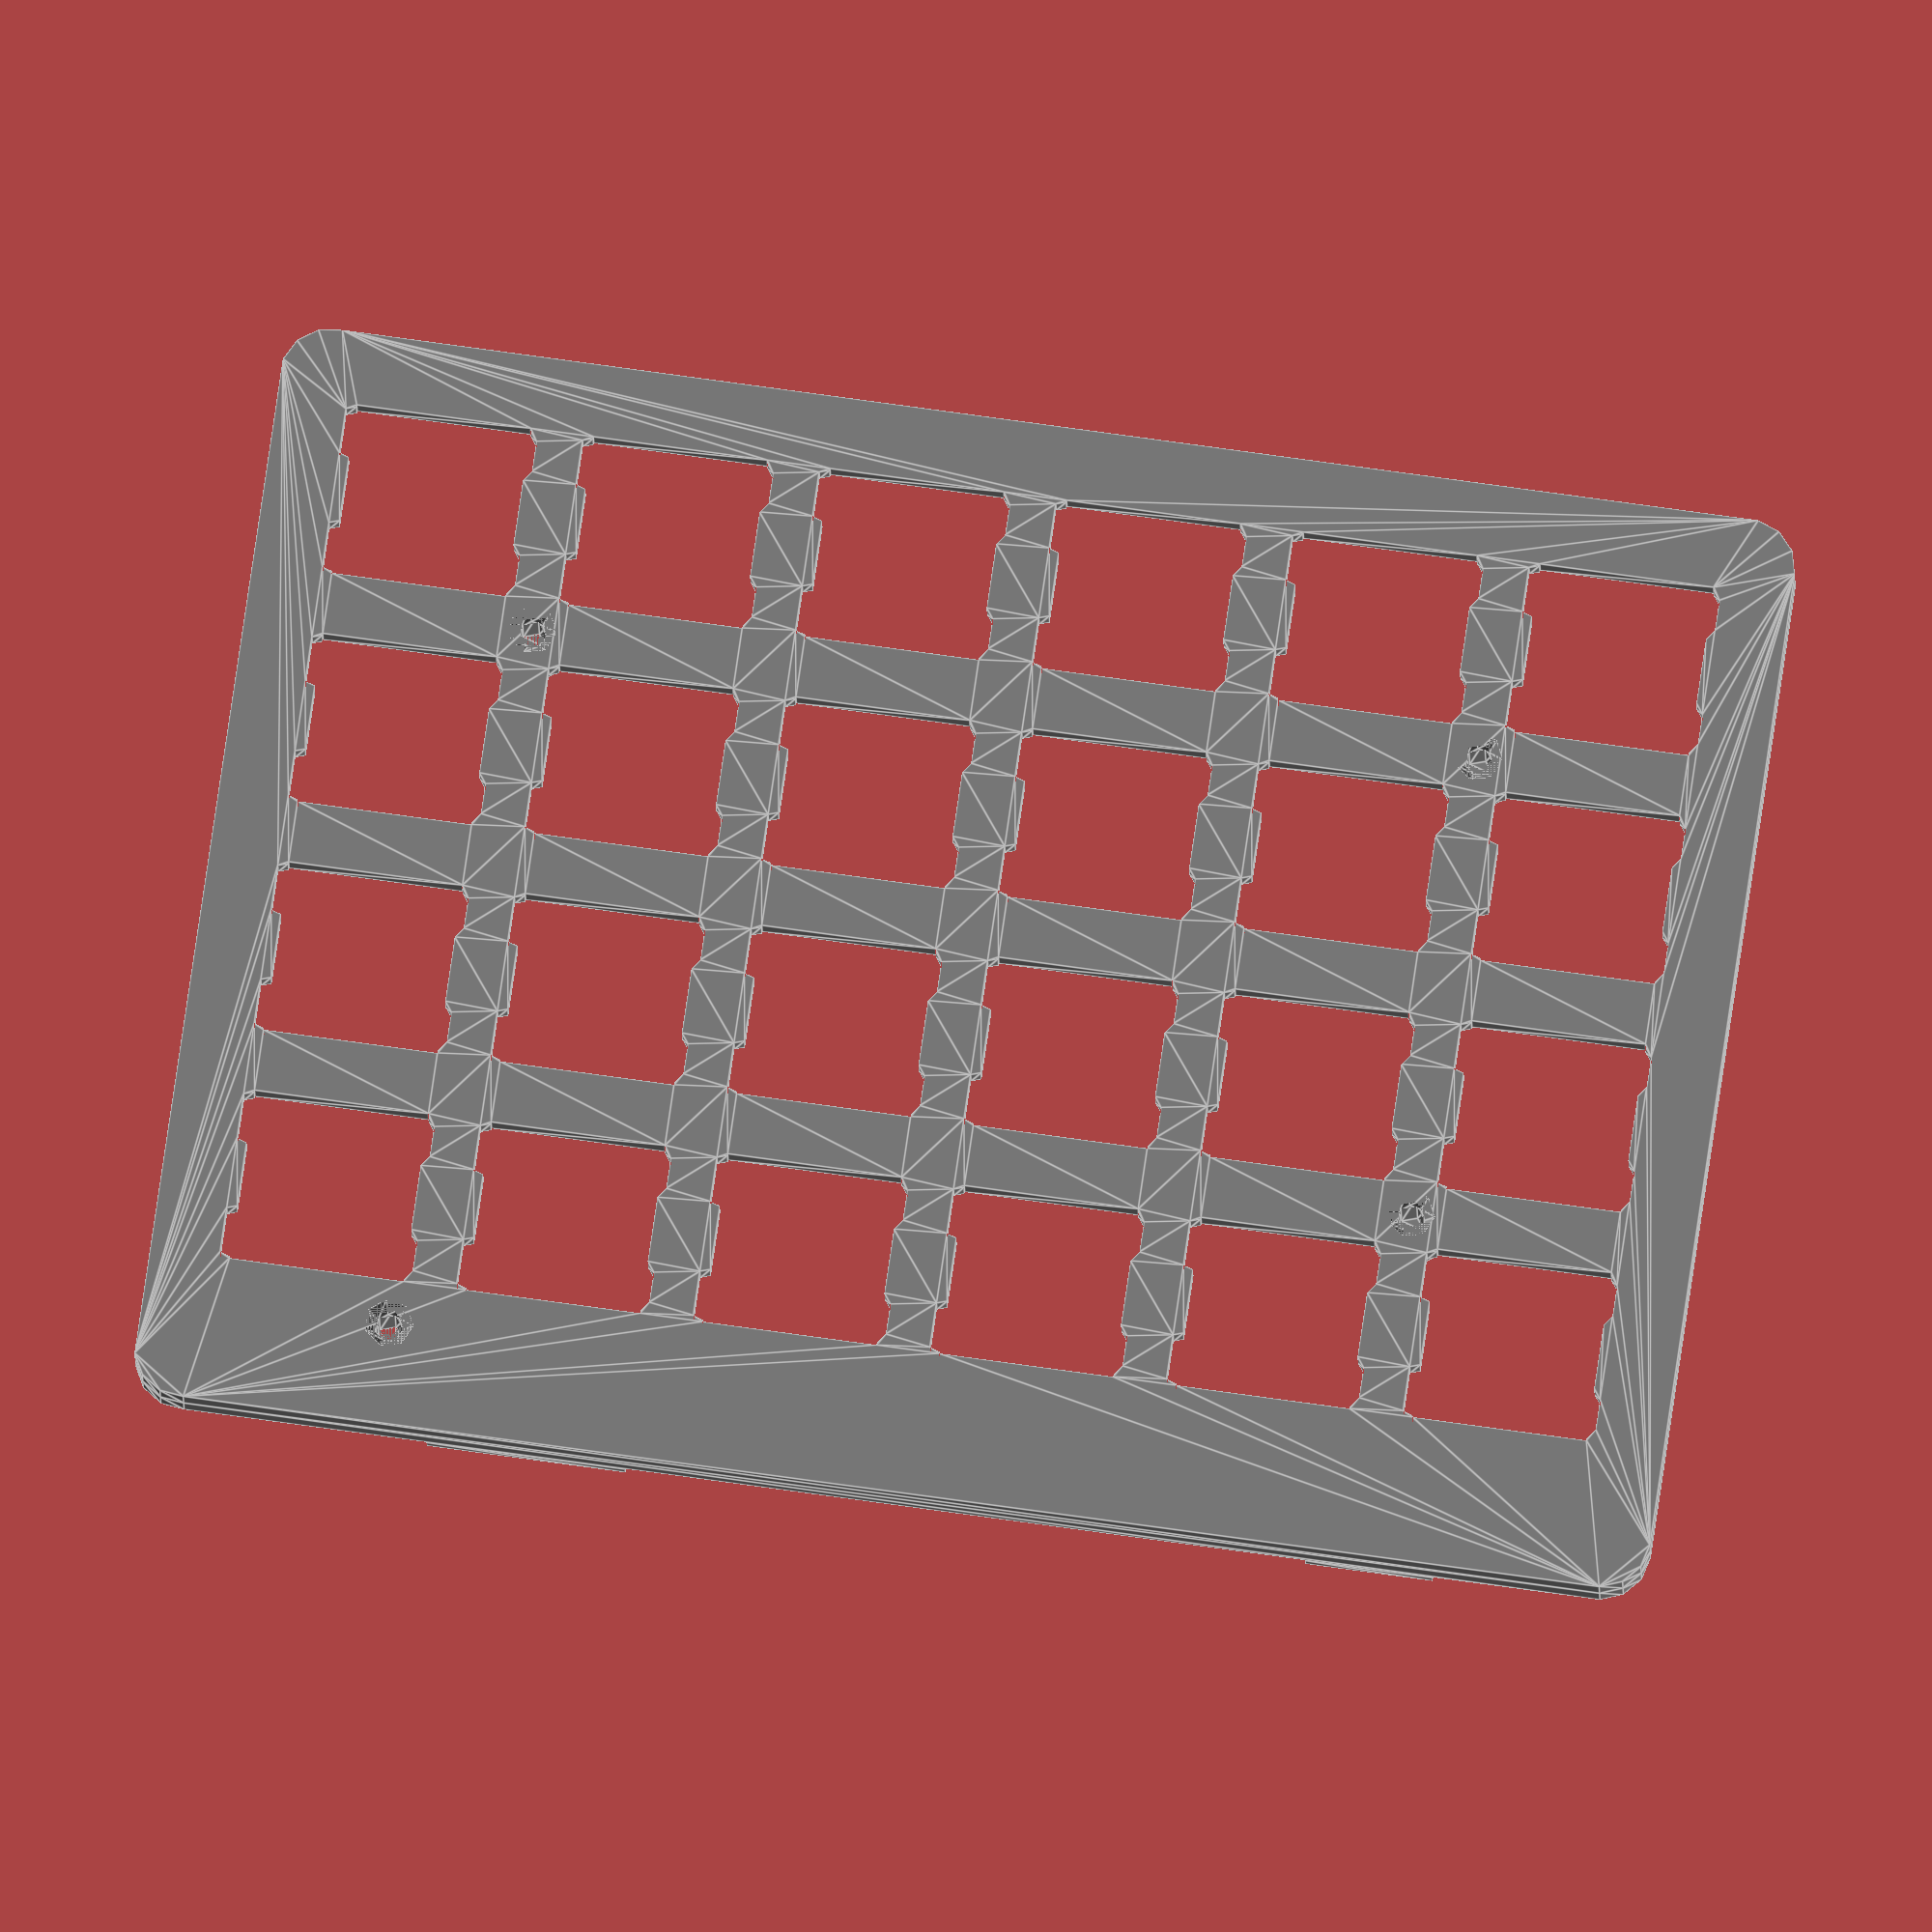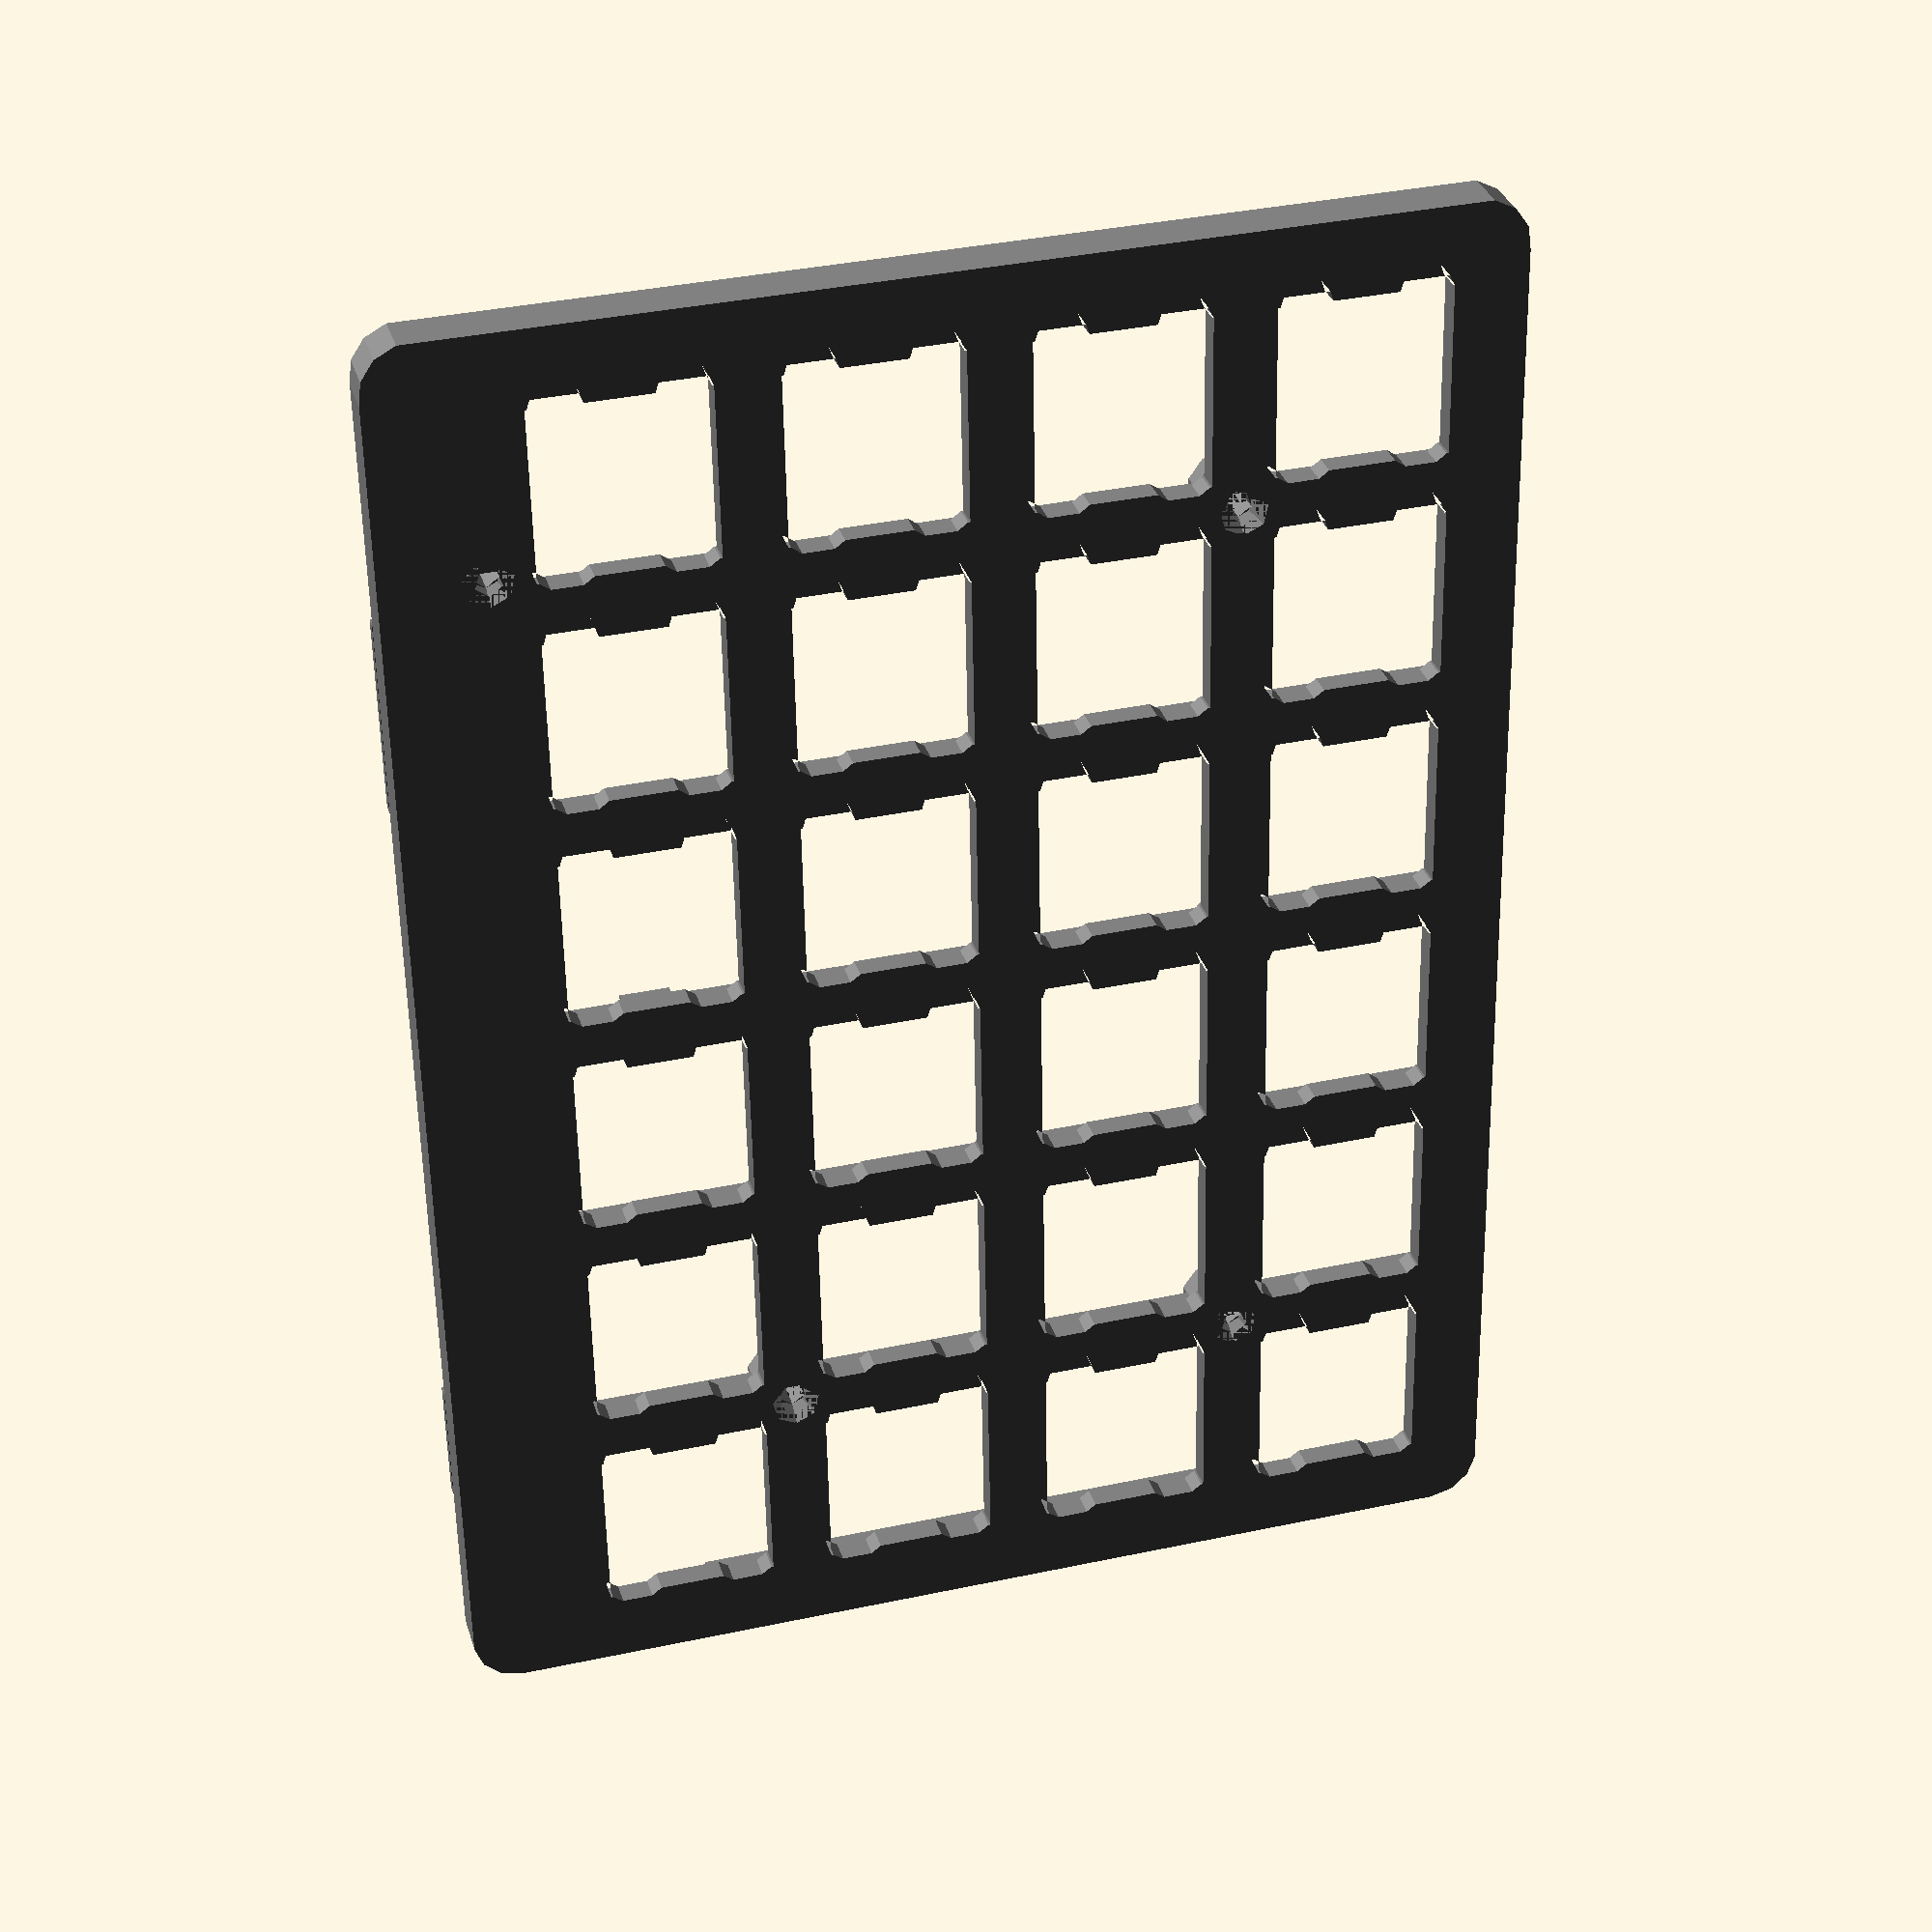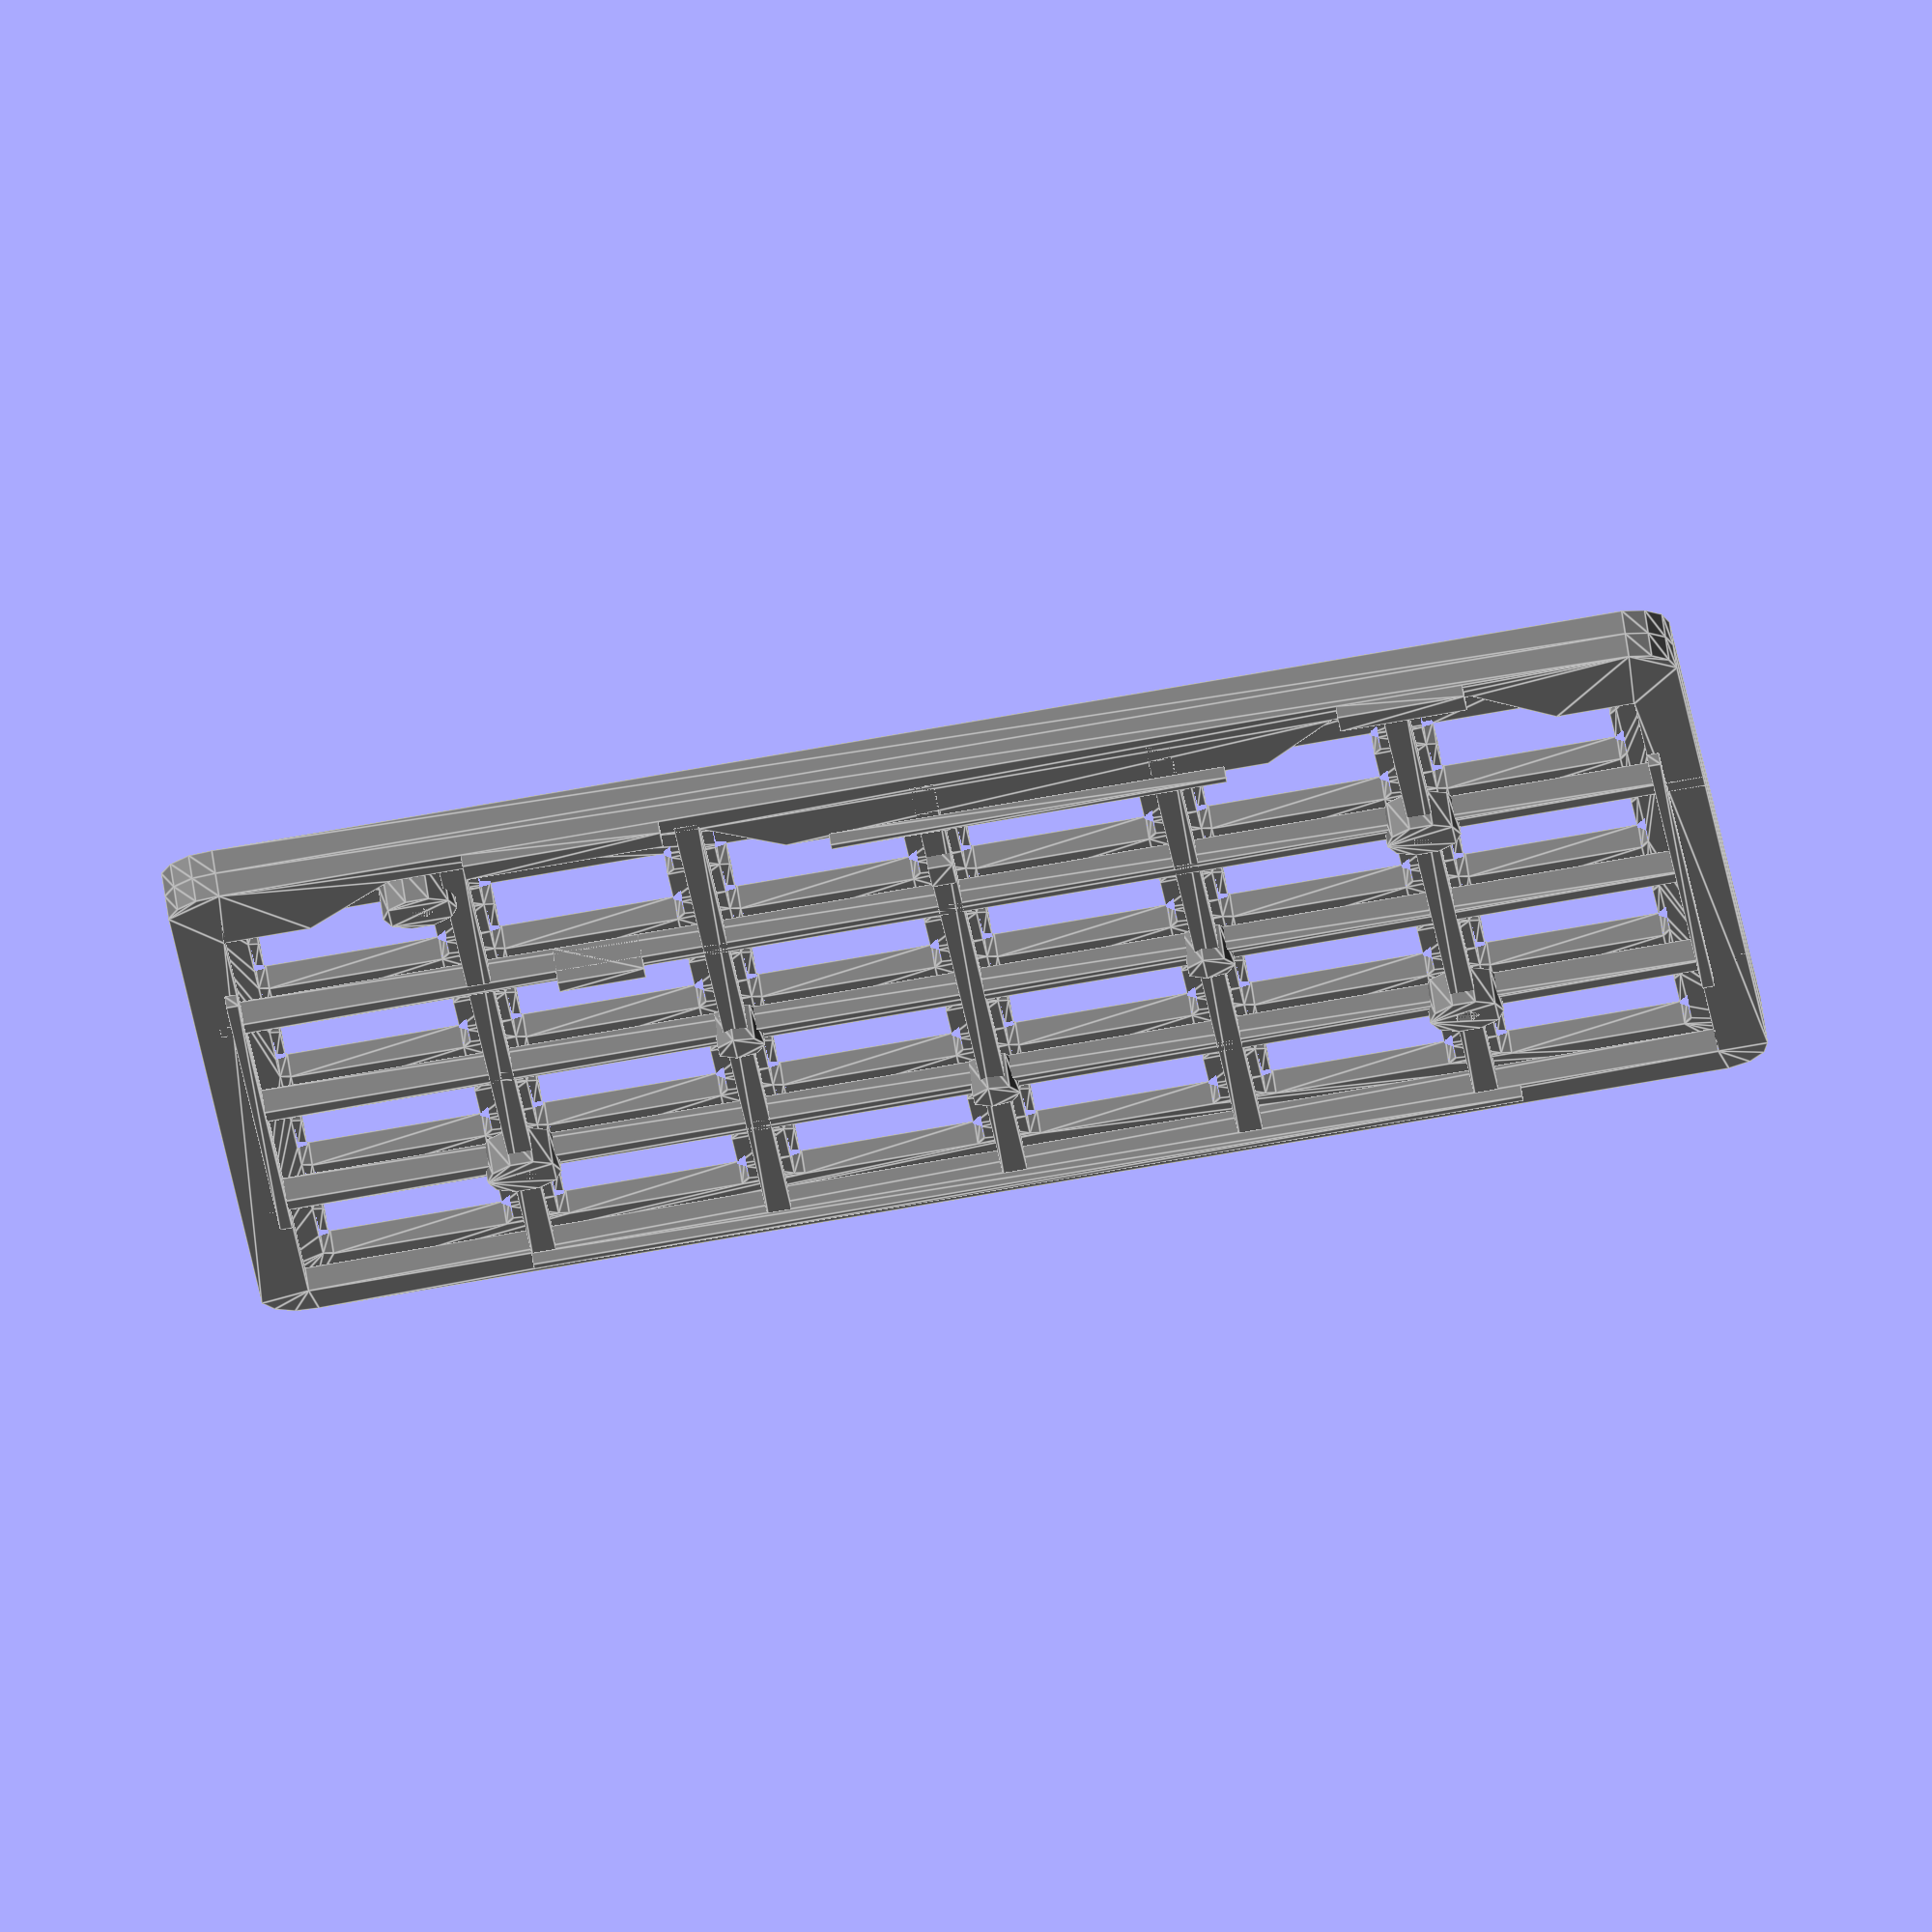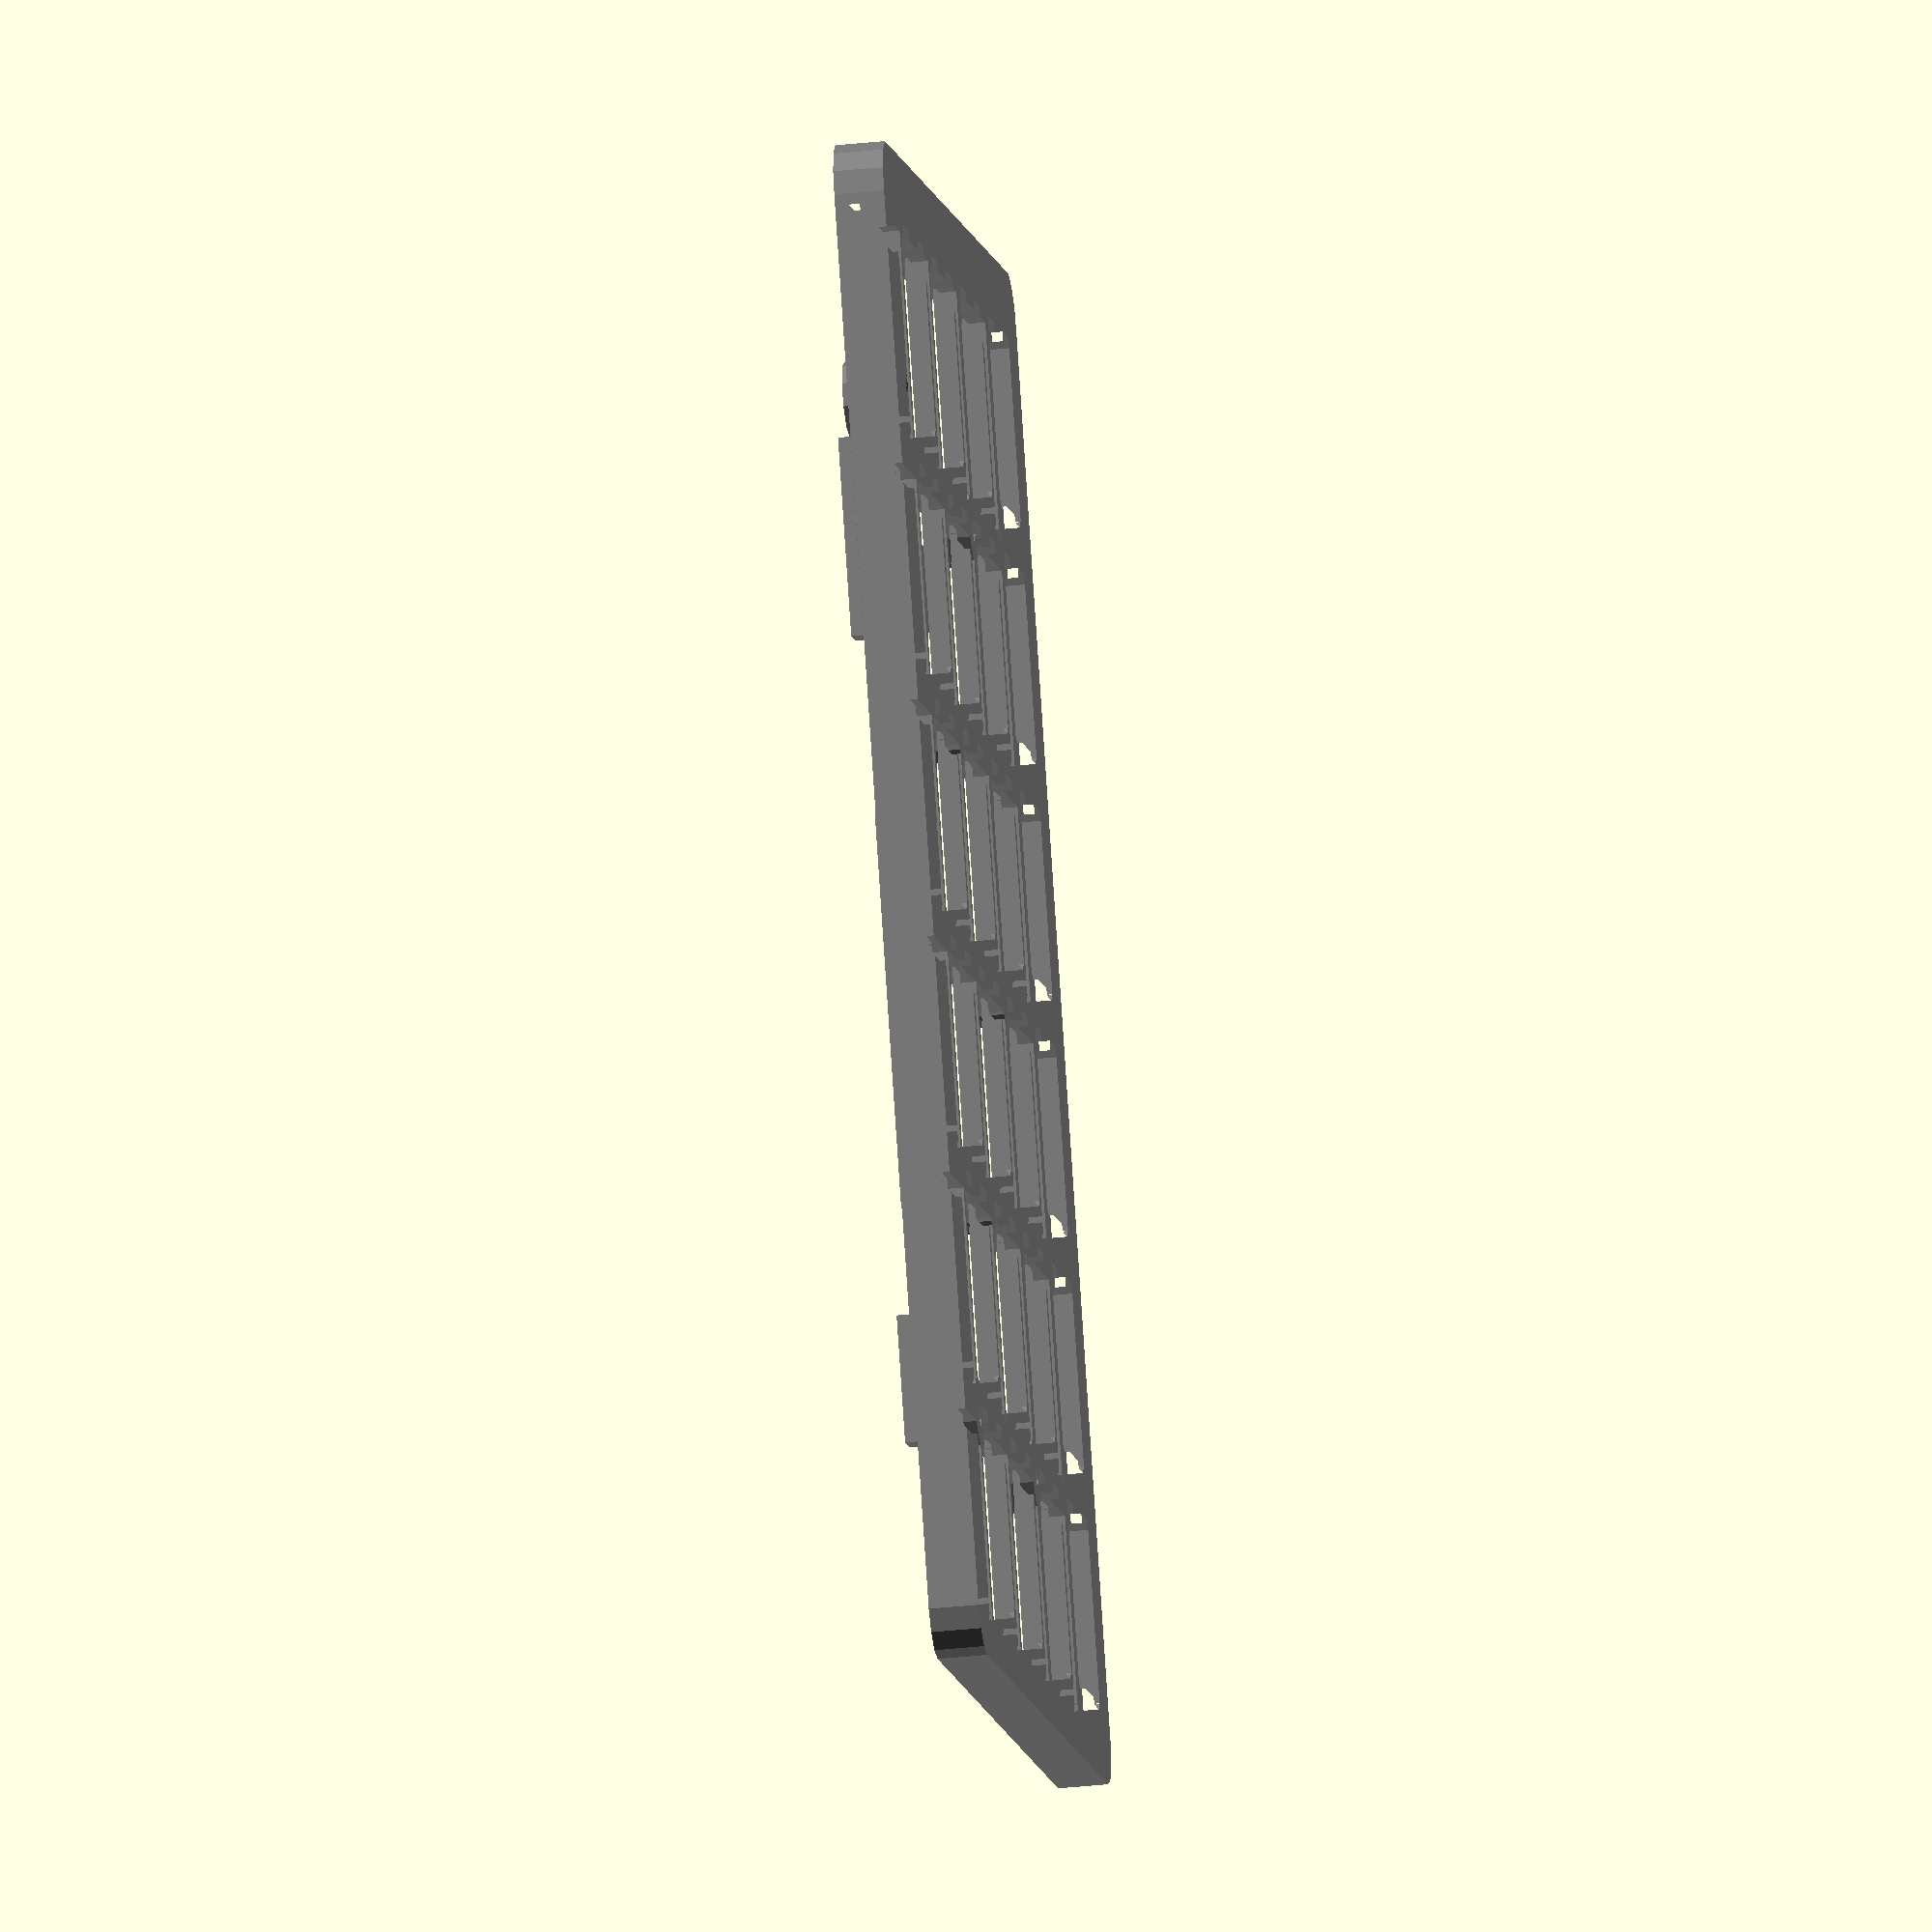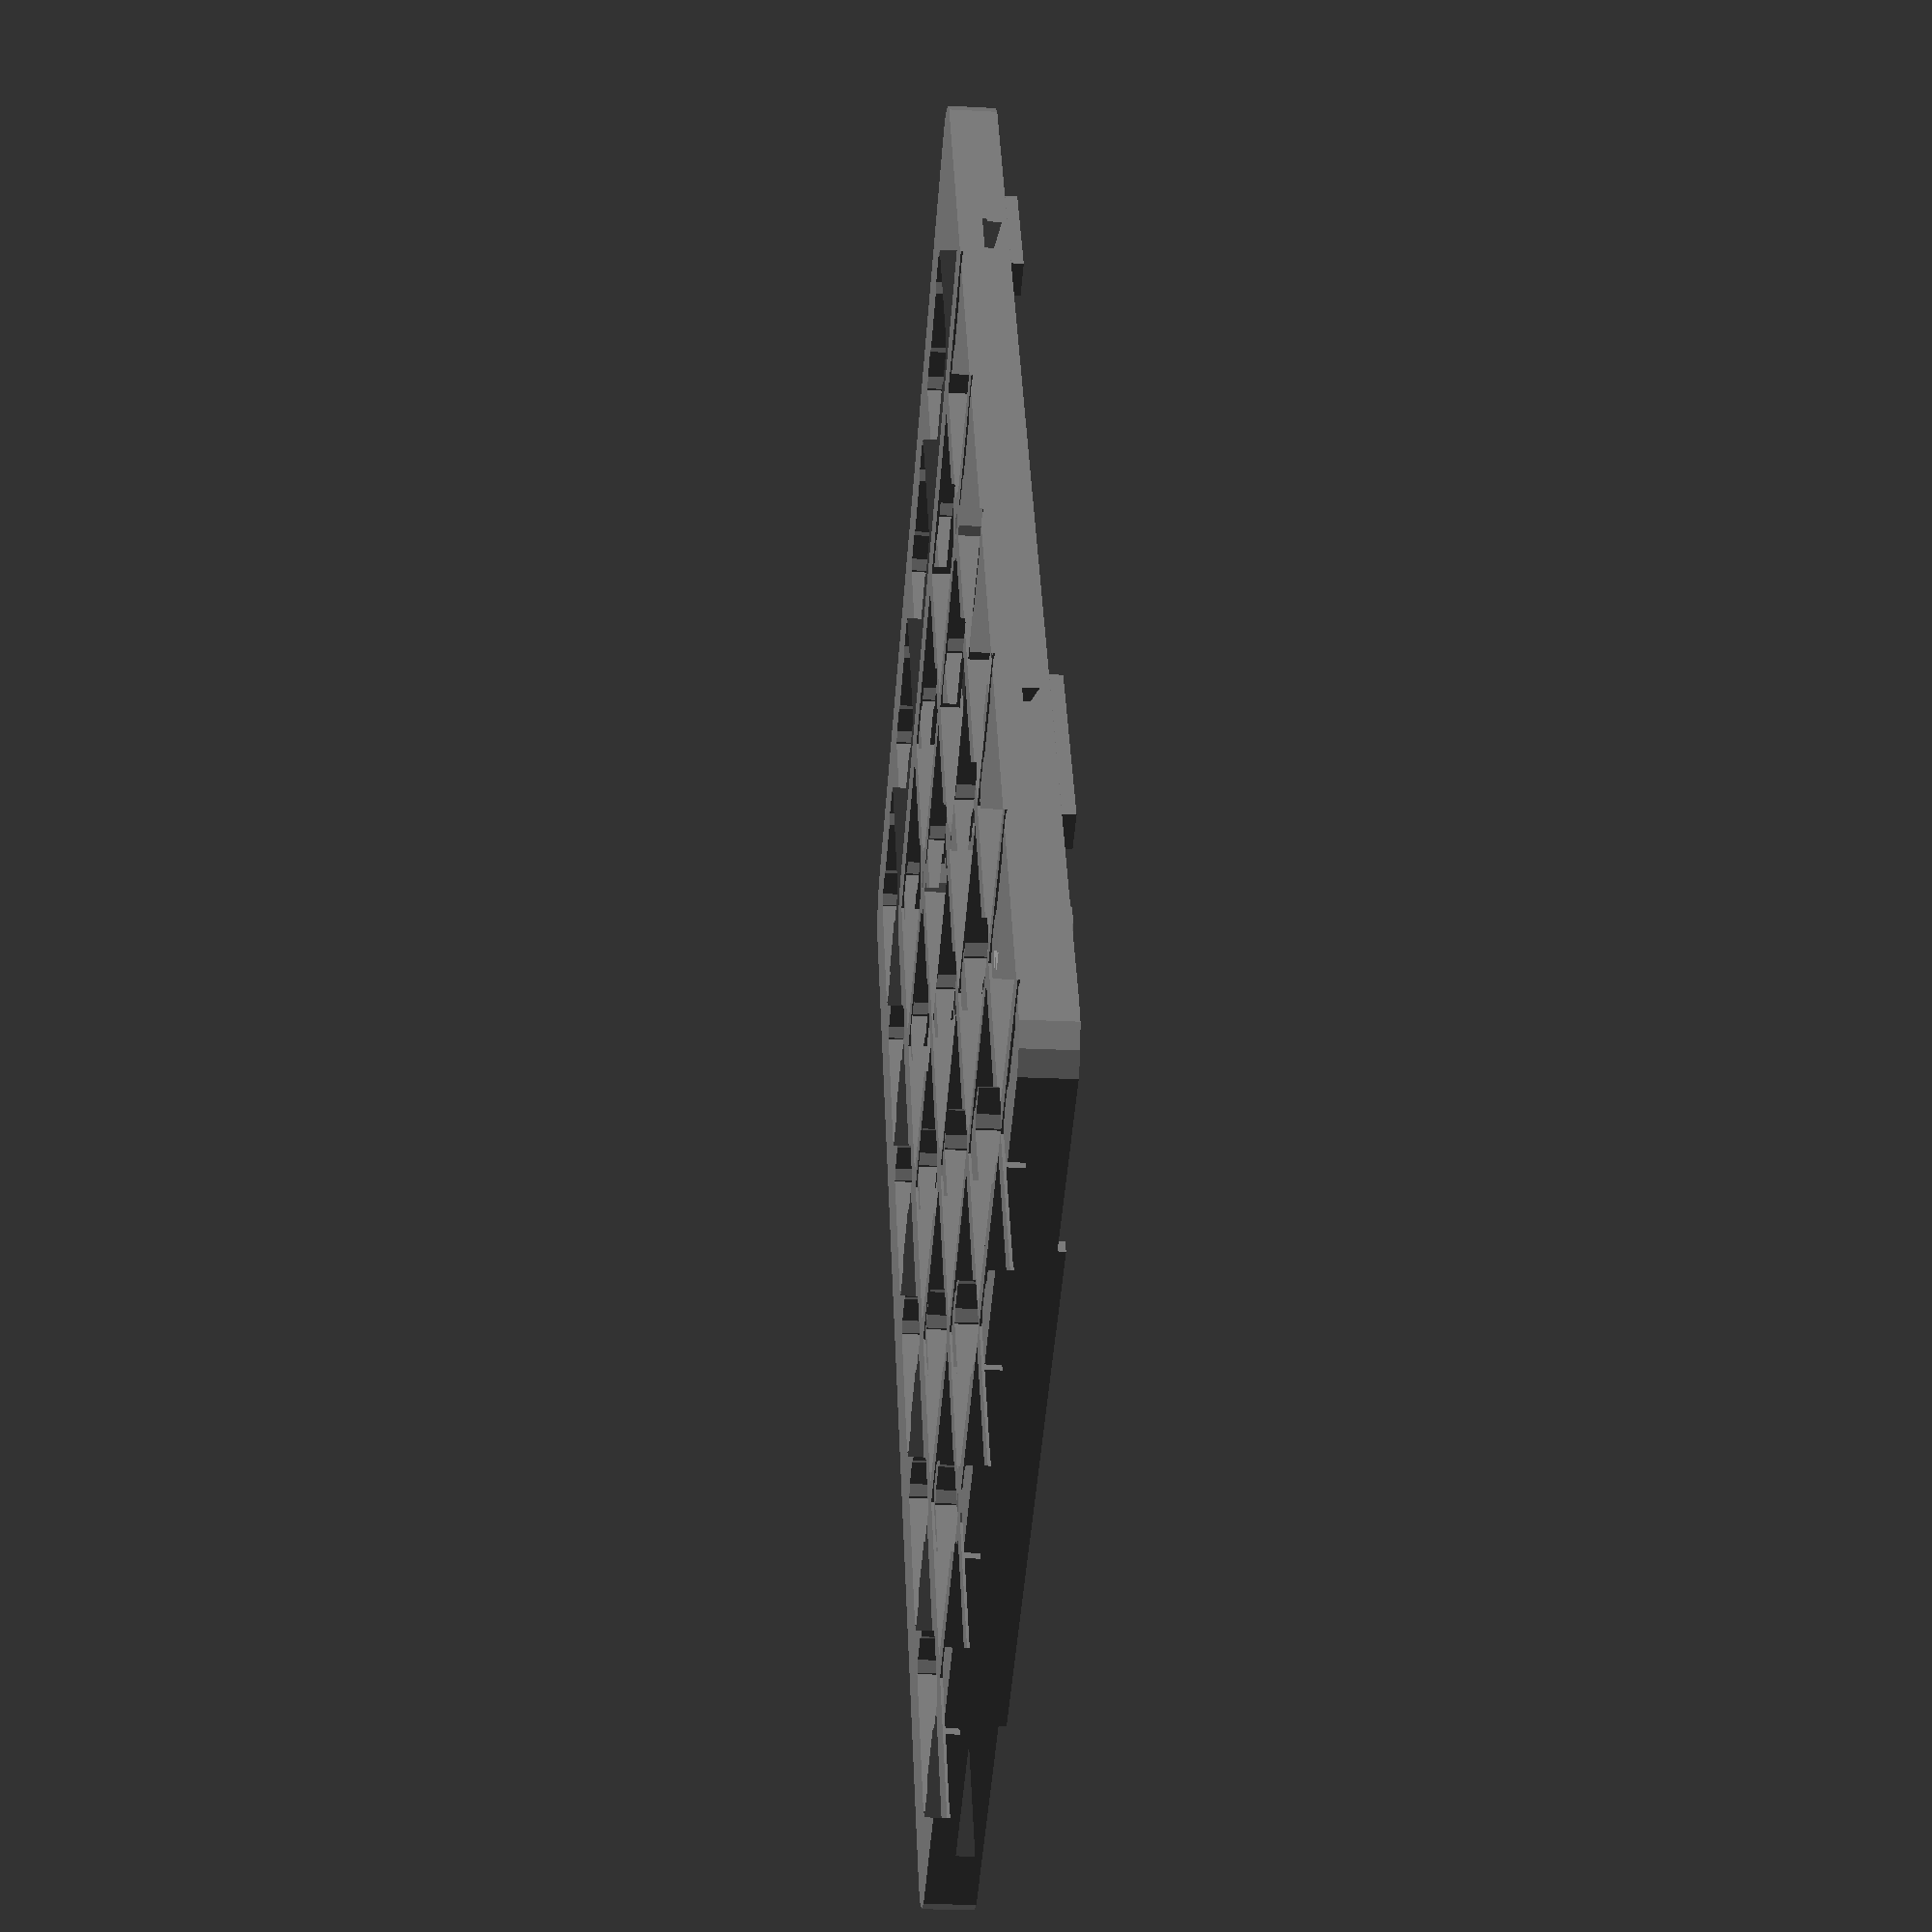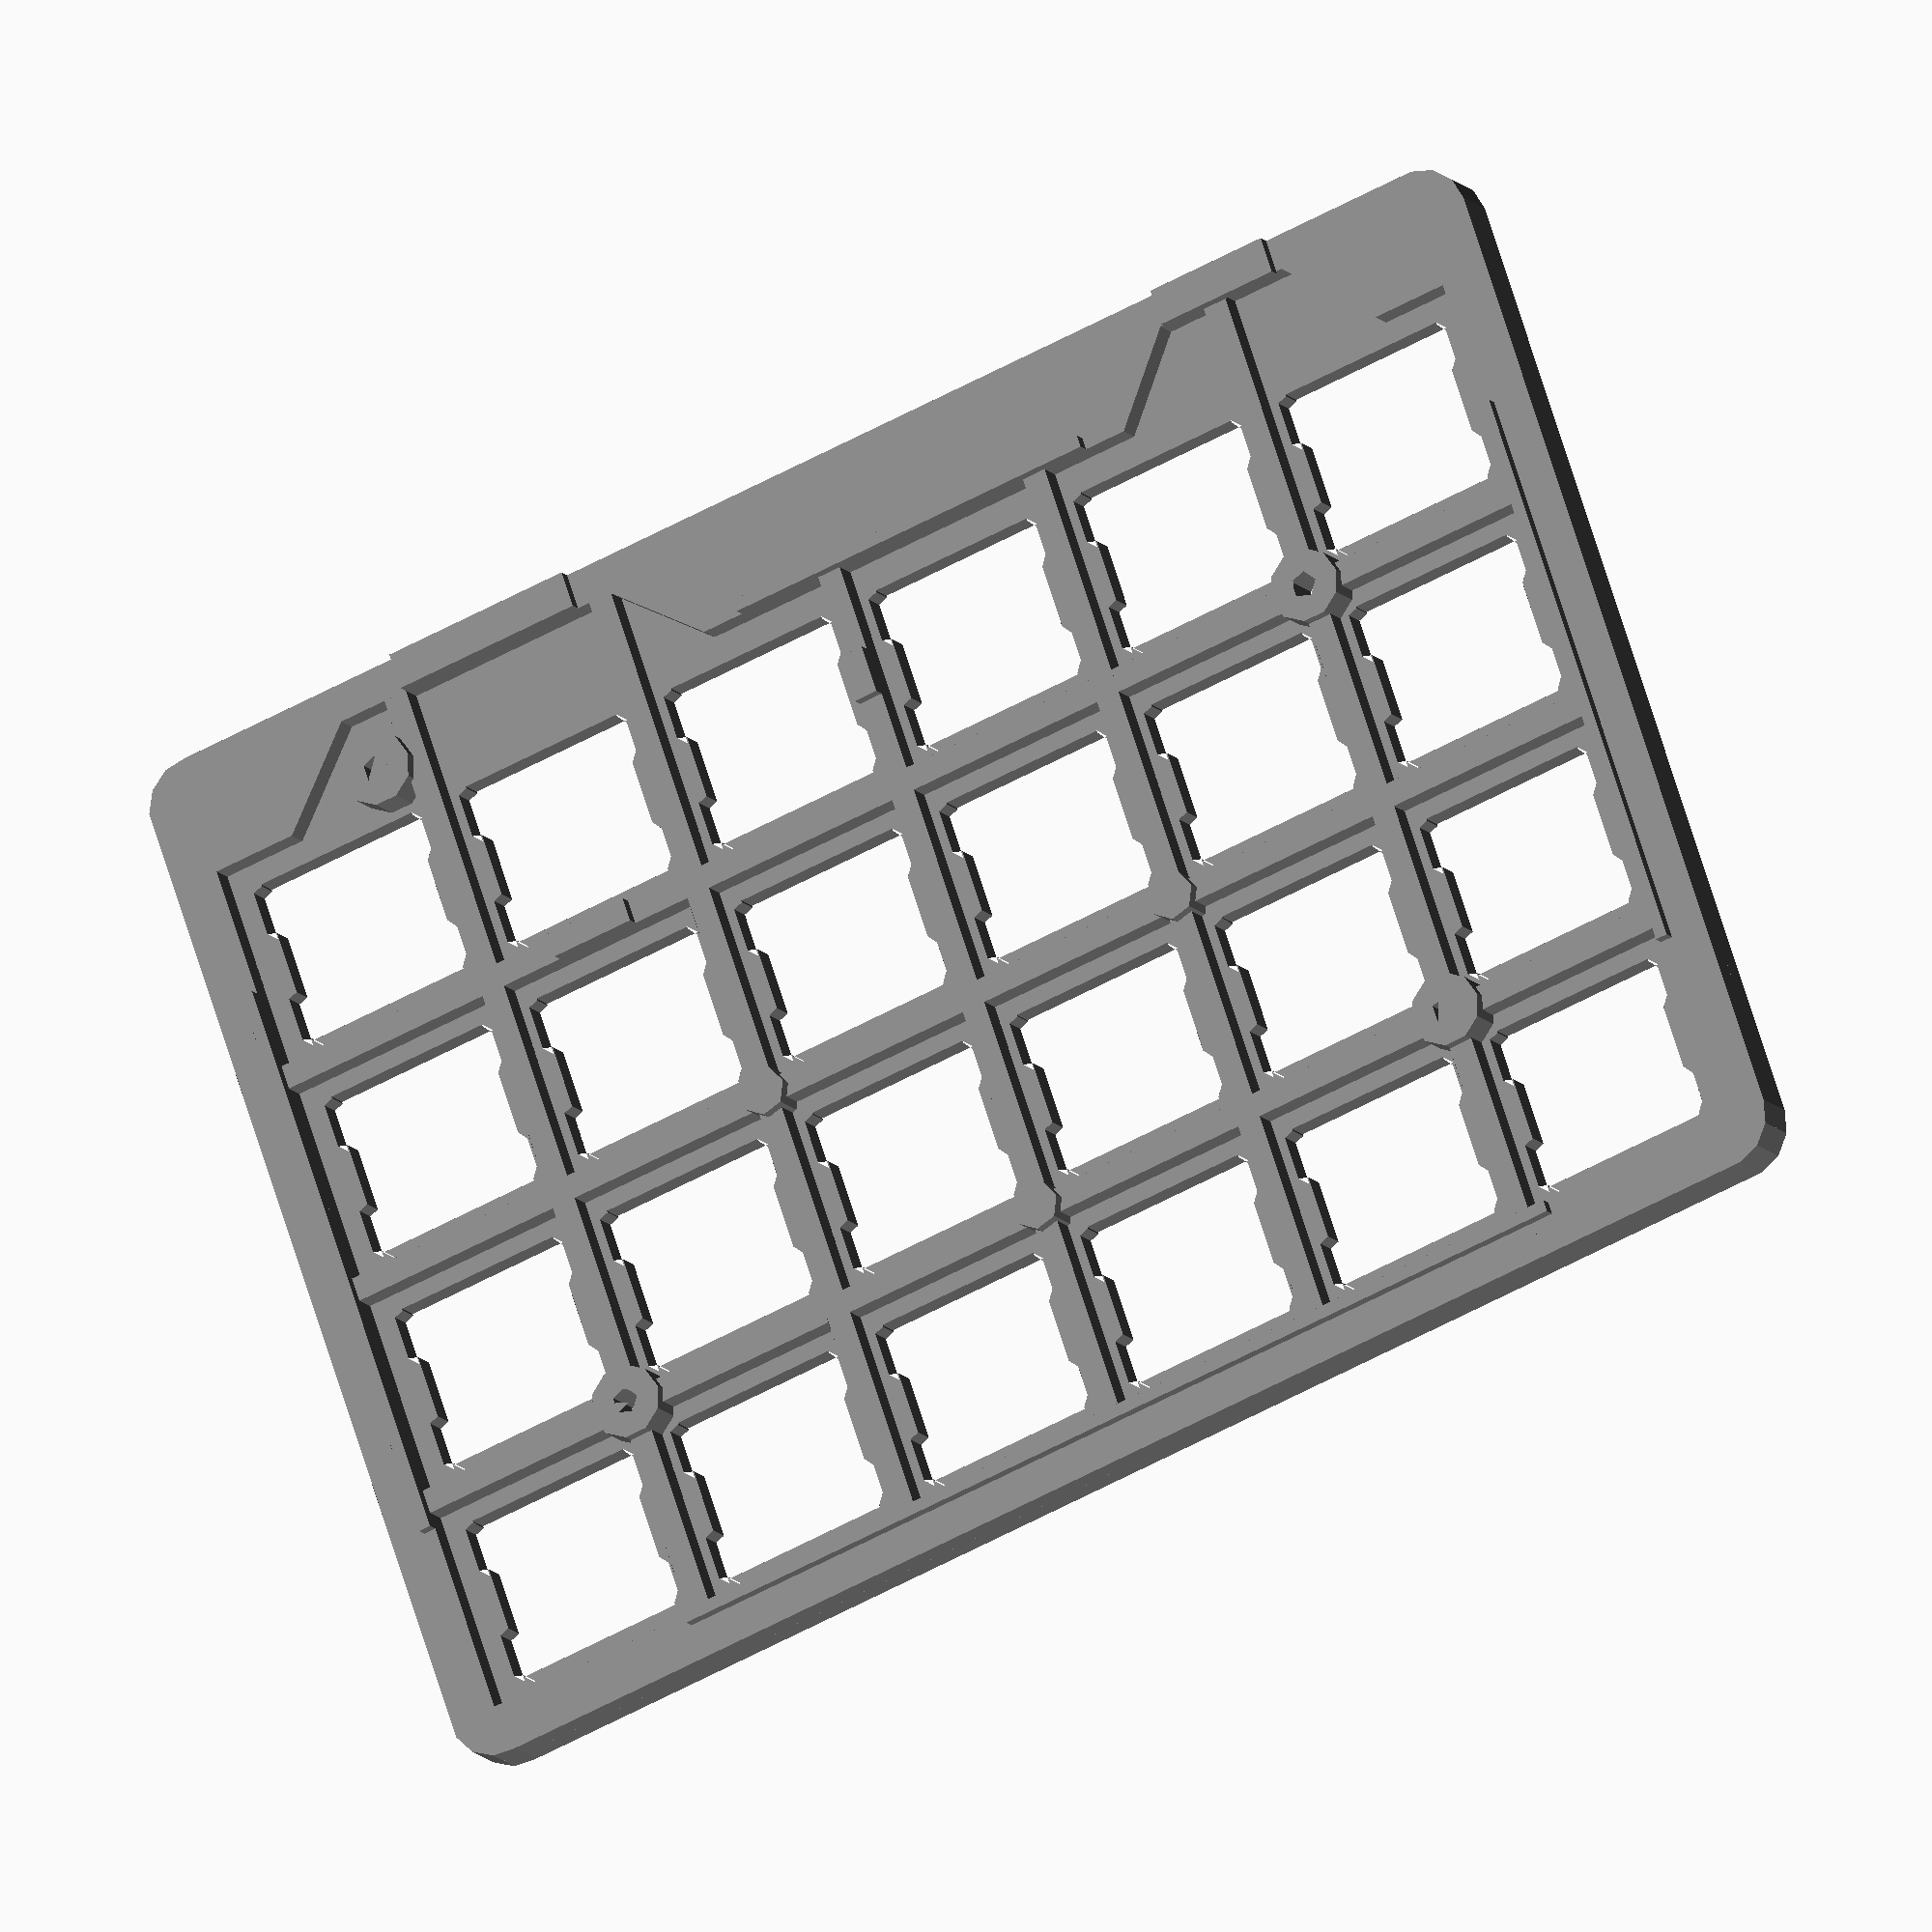
<openscad>
echo(version=version());

module outline() {
    hull(){
        translate([4,4,0]) circle(4);
        translate([118,4,0]) circle(4);
        translate([118,85,0]) circle(4);
        translate([4,85,0]) circle(4);

    }
}
outline_point = [ [0,0], [122,0], [122,89], [0,89] ];
pcb = [ 
    [0, 81], 
    [114, 81], 
    [114, 6], 
    [107.75, 6],
    [101.5, -1.25],
    [90.25, -1.25],
    [84.5, 5.5],
    [45.5, 5.5],
    [39, -1],
    [14, -1],
    [7, 6],
    [0, 6],
];

*color("khaki")
    union(){
        linear_extrude( 1.4 )
            difference(){
                outline();
                translate([5,5,0]){
                    translate([14.85, 3.3, 0]) circle(r=1.1);
                    translate([94.2, 23.45, 0]) circle(r=1.1);
                    translate([94.2, 61.55, 0]) circle(r=1.1);
                    translate([18, 61.50, 0]) circle(r=1.1);
                }
            }
        linear_extrude( 3.4 )
            difference(){
                outline();
                translate([24, 0, 0]) 
                    square([16, 3]);
                translate([22, 4, 0]) 
                    square([20, 39]);
                translate([5,5,0]){
                    translate([14.85, 3.3, 0]) circle(r=1.1);
                    translate([94.2, 23.45, 0]) circle(r=1.1);
                    translate([94.2, 61.55, 0]) circle(r=1.1);
                    translate([18, 61.50, 0]) circle(r=1.1);
                }
            }
        linear_extrude( 11 )
            difference(){
                outline();

                translate([24, 0, 0]) 
                    square([16, 3]);
                translate([94.75, 0, 0])
                    square([10.25,3]);
                *translate([92.75, 3, 0])
                    square([14.25,3]);
                translate([4,4,0])
                    polygon(pcb);
            }
        translate([0,0,11])
            linear_extrude( 1 )
                difference(){
                    outline();

                    translate([24, 0, 0]) 
                        square([16, 3]);
                    translate([94.75, 0, 0])
                        square([10.25,3]);
                    translate([4,4,0])
                        polygon(pcb);

                    translate([118,20,0])
                        square([1,49]);
                    translate([3,20,0])
                        square([1,49]);
                    translate([52,8.5,0])
                        square([34,1]);
                    translate([20, 85,0])
                        square([82,1]);
                }
    }

module grid(rows, cols) {
    for(i = [0 : cols-1])
        for(j = [0 : rows-1])
            translate( [i*19.05, j*19.05, 0] ) children(0);
}

color("gray")
    translate([0,0,0])
        difference(){
            union(){
                translate([2,27.5,1])
                    linear_extrude( 2 )
                        union(){
                            grid( 3, 1 ){
                                square([120,2]);
                            }
                        }
                translate([22,2,1])
                    linear_extrude( 2 )
                        union(){
                            grid( 1, 5 ){
                                square([2,86]);
                            }
                        }
                translate([0,0,1])
                    linear_extrude( 2 )
                        difference(){
                            outline();
                            translate([4,4,0])
                                polygon(pcb);
                        }
                translate([0,0,3])
                    linear_extrude( 2 )
                        difference(){
                            outline();
                            translate([6.5,11.85,0])
                                grid( 4, 6 ){
                                    union(){
                                        hull(){
                                            translate([0, 1, 0]) circle(1);
                                            translate([0, 3.5, 0]) circle(1);
                                            translate([13.6, 1, 0]) circle(1);
                                            translate([13.6, 3.5, 0]) circle(1);
                                        }
                                        hull(){
                                            translate([0, 10.5, 0]) circle(1);
                                            translate([13.6, 10.5, 0]) circle(1);
                                            translate([0, 13, 0]) circle(1);
                                            translate([13.6, 13, 0]) circle(1);
                                        }
                                        translate([0,0,0]) square([14,14]);
                                    }
                                }
                        }
                linear_extrude(3)
                    translate([5,5,0]){
                        translate([14.85, 3.3, 0]) circle(r=3);
                        translate([94.2, 23.45, 0]) circle(r=3);
                        translate([94.2, 61.55, 0]) circle(r=3);
                        translate([18, 61.55, 0]) circle(r=3);
                        translate([75.2, 42.55, 0]) circle(r=2);
                        translate([37.2, 42.55, 0]) circle(r=2);
                        translate([56.1, 61.55, 0]) circle(r=2);
                        translate([24.2, 22.50, 0]) square([7,2]);
                        translate([55.1, 11.85, 0]) square([2,4]);
                    }

                linear_extrude(1)
                    union(){
                        translate([118,21,0])
                            square([1,48]);
                        translate([3,21,0])
                            square([1,48]);
                        translate([53,8.5,0])
                            square([32,1]);
                        translate([22, 85,0])
                            square([80,1]);
                        translate([24, 0, 0]) 
                            square([16, 3]);
                        translate([94.75, 0, 0])
                            square([10.25,3]);
                    }
            }
            union(){
                linear_extrude(6)
                    translate([5,5,-0.5]){
                        translate([14.85, 3.3, 0]) circle(r=1.1);
                        translate([94.2, 23.45, 0]) circle(r=1.1);
                        translate([94.2, 61.55, 0]) circle(r=1.1);
                        translate([18, 61.55, 0]) circle(r=1.1);
                    }
                translate([5,5,3.5]){
                    translate([14.85, 3.3, 0]) cylinder(h=1.5, r1=1.1, r2=2);
                    translate([94.2, 23.45, 0]) cylinder(h=1.5, r1=1.1, r2=2);
                    translate([94.2, 61.55, 0]) cylinder(h=1.5, r1=1.1, r2=2);
                    translate([18, 61.55, 0]) cylinder(h=1.5, r1=1.1, r2=2);
                }
            }
        }
*difference(){
    polygon([ 
        [0, 89], 
        [112, 89], 
        [112, 6], 
        [105.75, 6], 
        [101, 1.25],
        [88.75, 1.25],
        [84.5, 5.5],
        [43.5, 5.5],
        [38, 0],
        [13, 0],
        [7, 6],
        [0, 6],
    ]);
    translate([14.85, 3.3, 0]) circle(r=1.1);
    translate([94.2, 23.45, 0]) circle(r=1.1);
    translate([94.2, 61.55, 0]) circle(r=1.1);
    translate([18, 61.50, 0]) circle(r=1.1);
}

</openscad>
<views>
elev=15.3 azim=8.2 roll=1.0 proj=o view=edges
elev=148.4 azim=268.9 roll=195.8 proj=p view=wireframe
elev=112.5 azim=5.2 roll=8.3 proj=o view=edges
elev=216.7 azim=240.9 roll=262.2 proj=o view=wireframe
elev=22.2 azim=242.0 roll=84.9 proj=p view=solid
elev=13.5 azim=199.0 roll=205.0 proj=o view=wireframe
</views>
